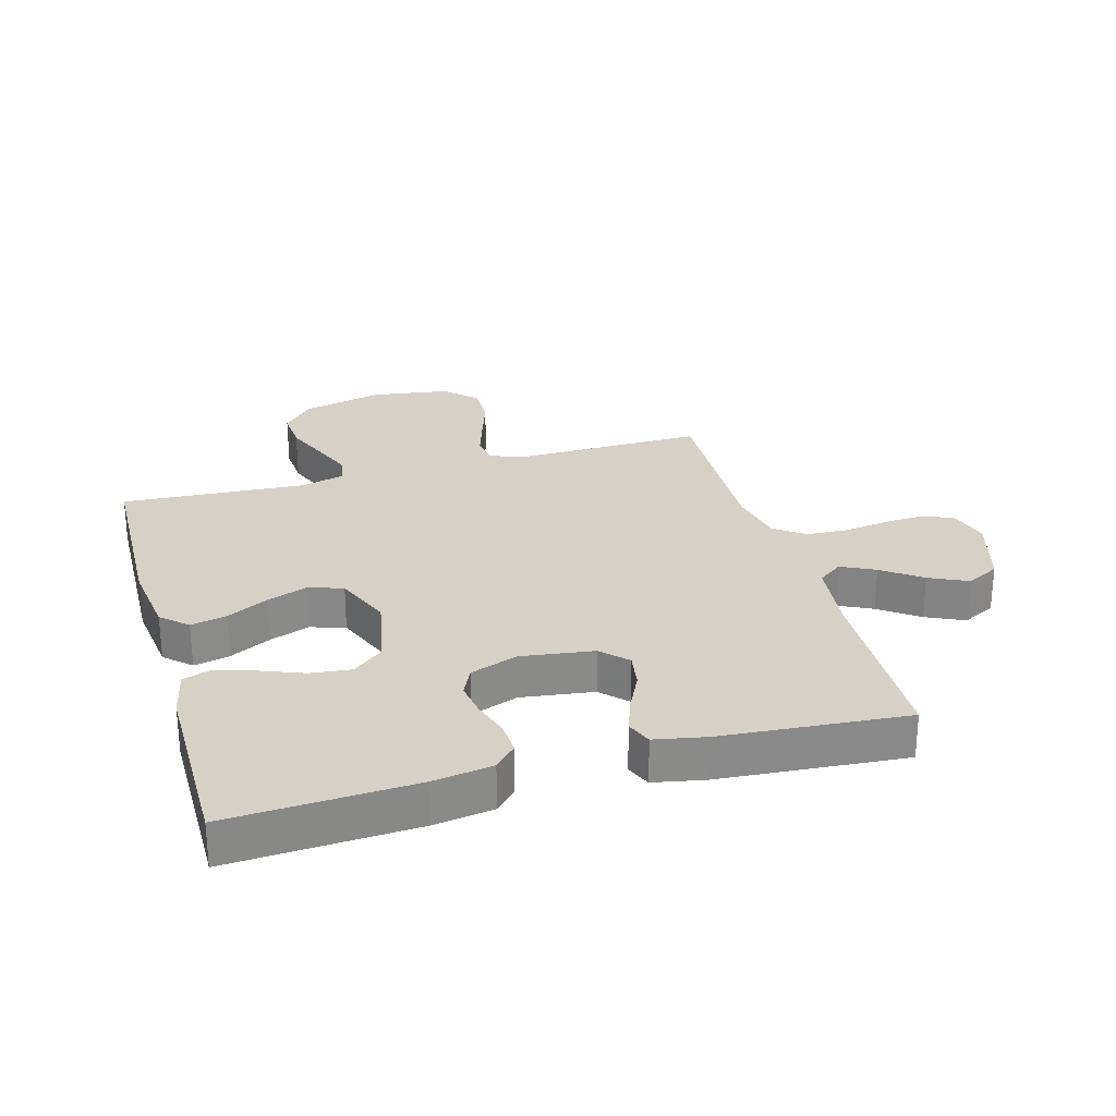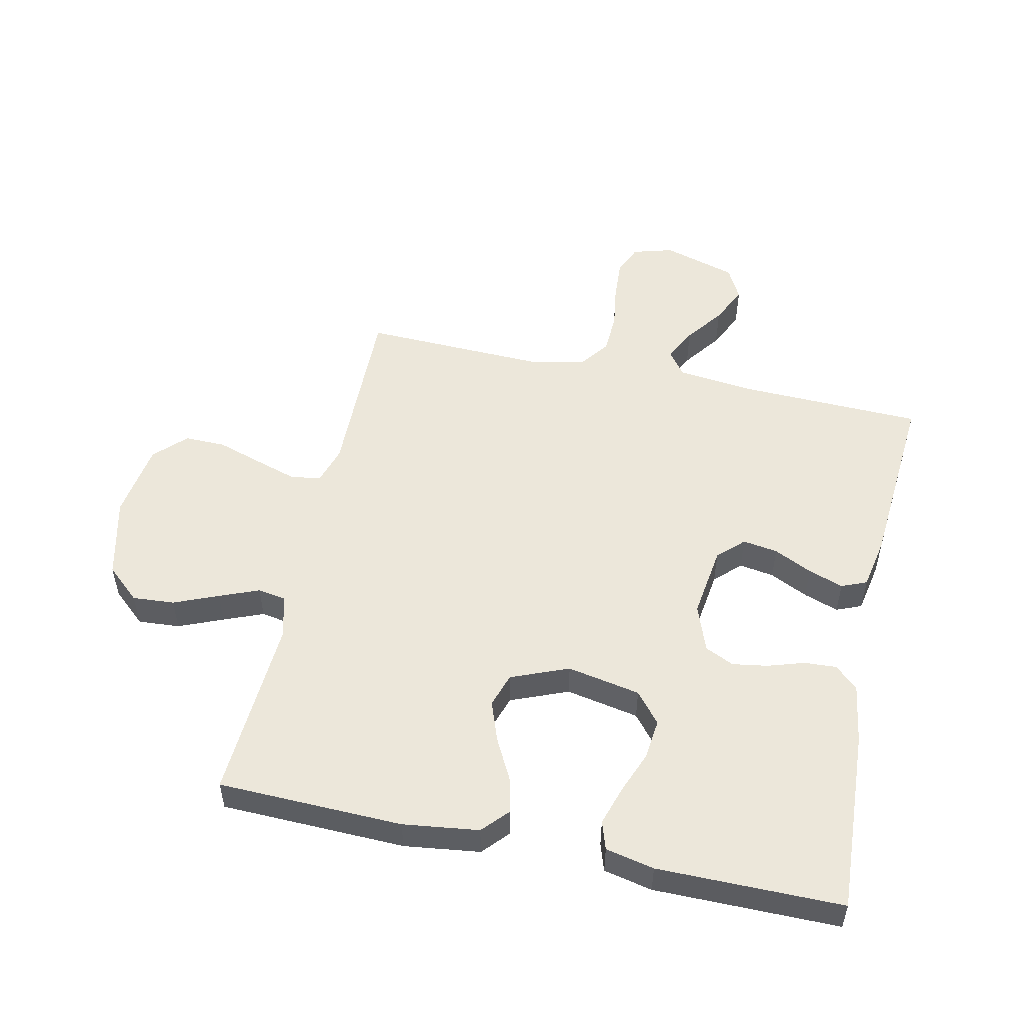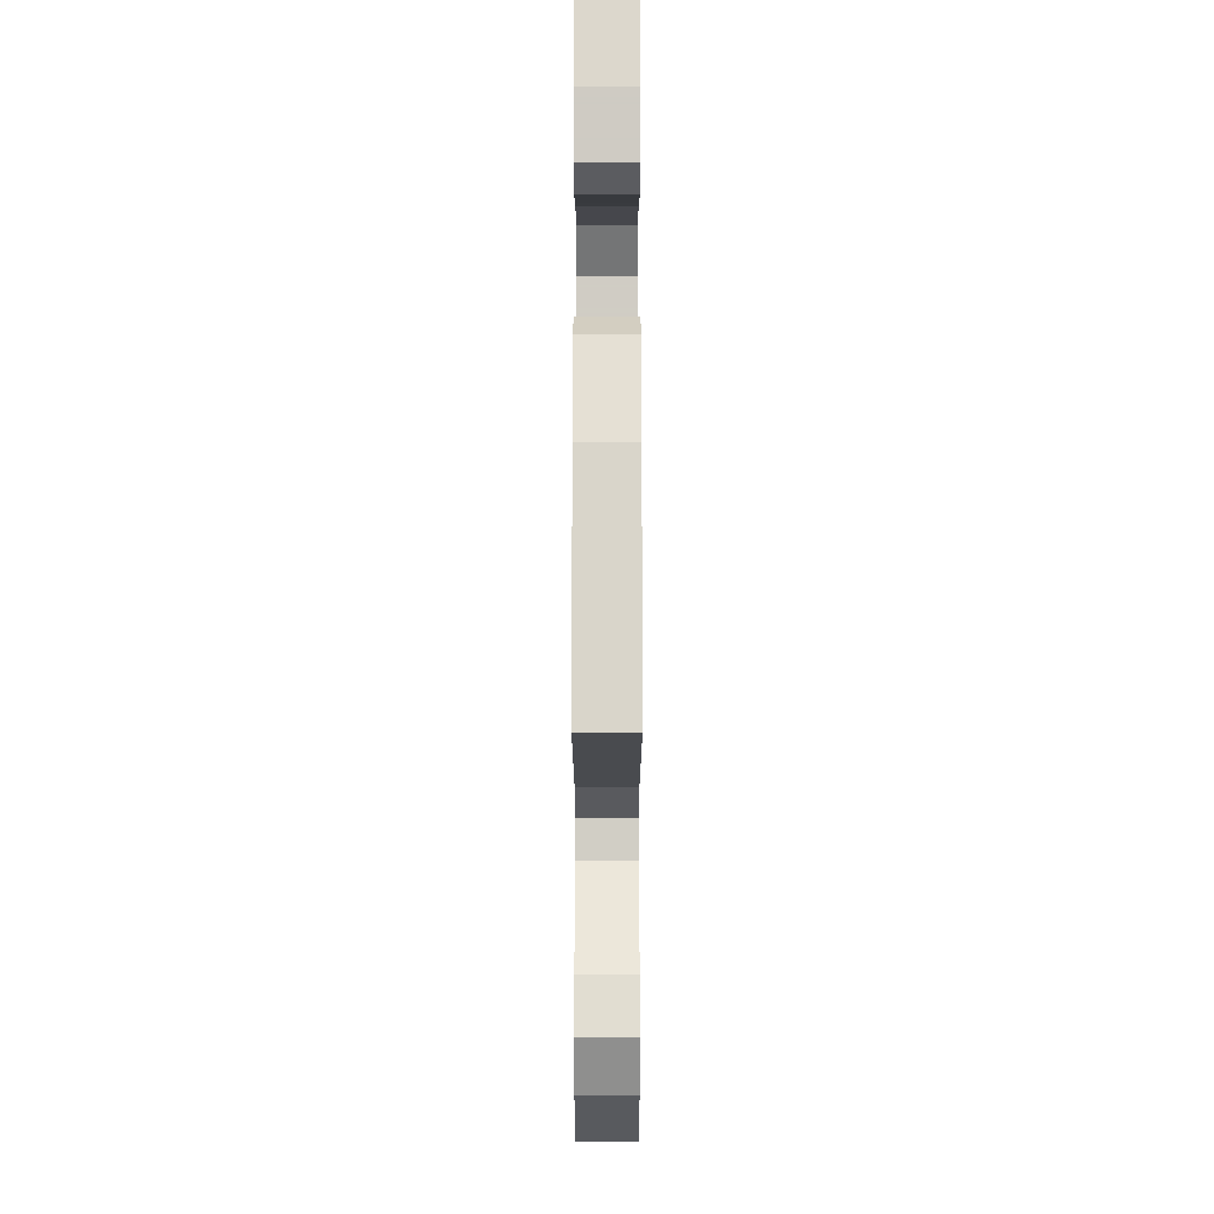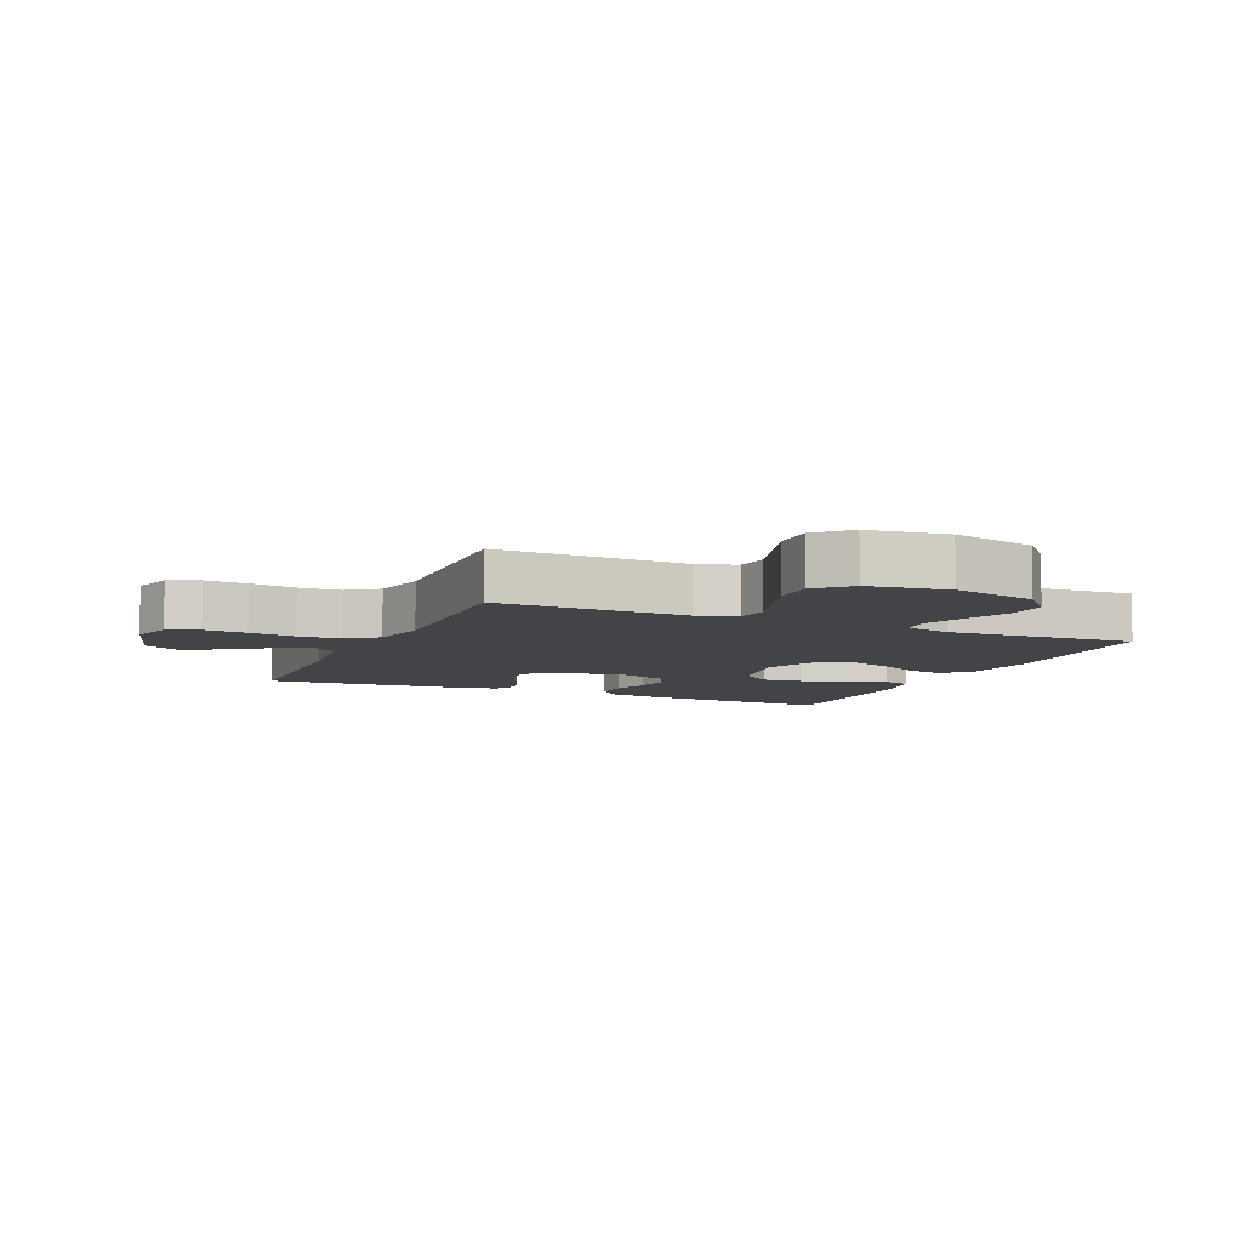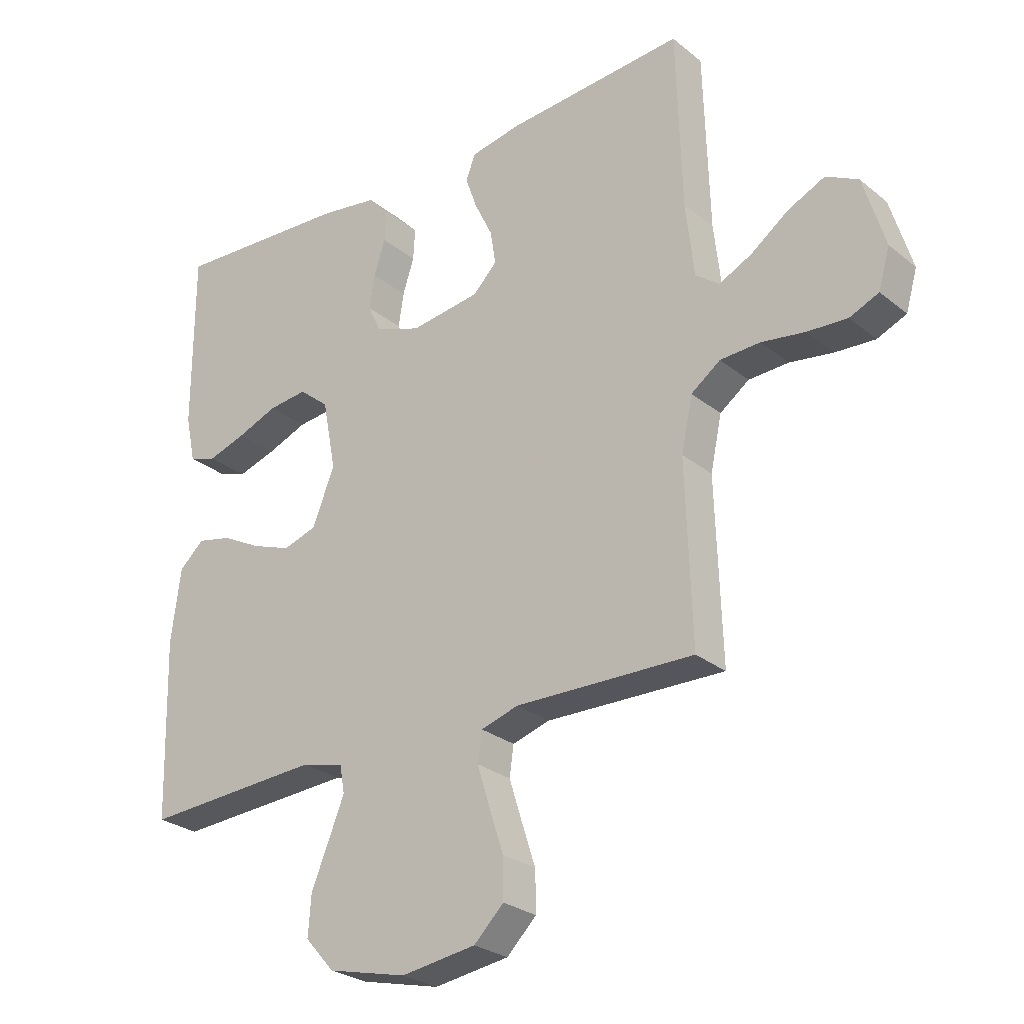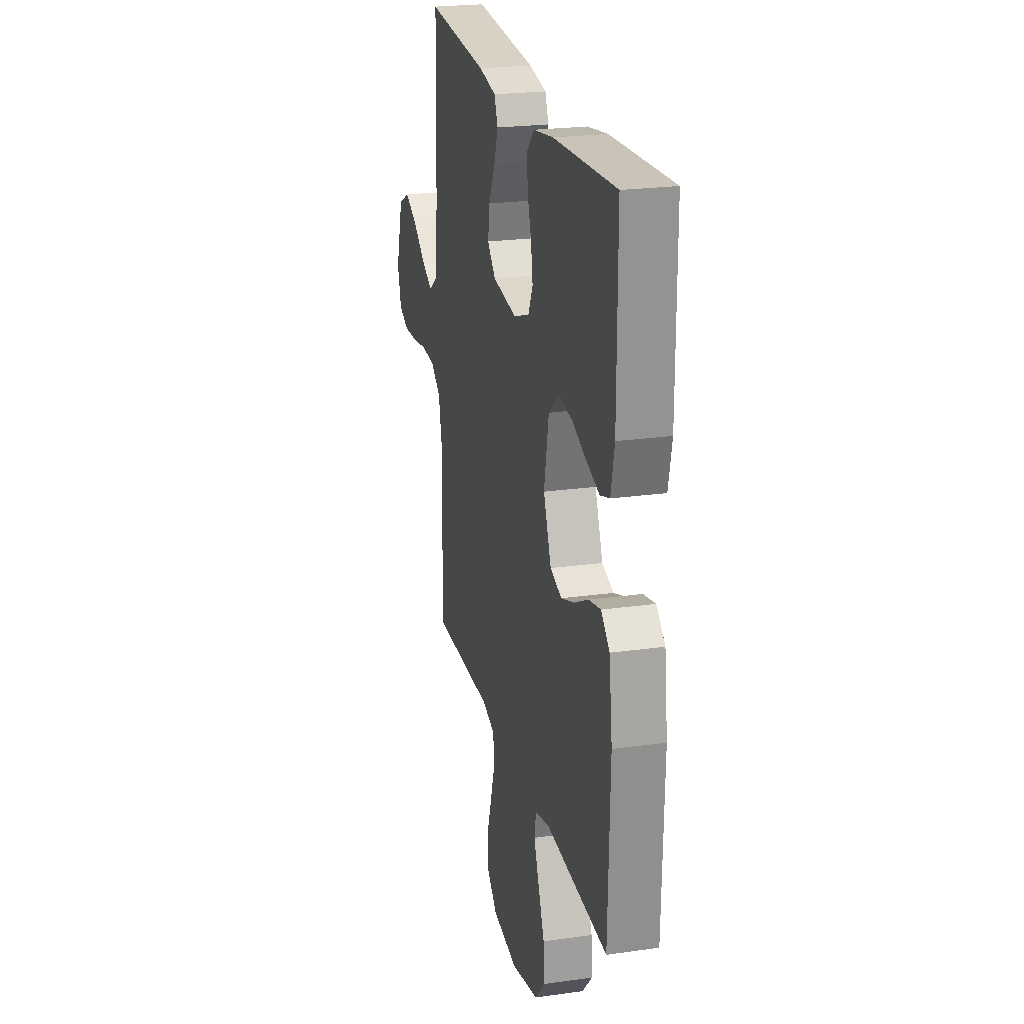
<metadata>
{"format":"obj","ext":"obj","renderer":"f3d","projection":"perspective","resolution":1024,"background":"white","views":[{"elev":27.0,"azim":-15.7,"up":"+Y"},{"elev":52.0,"azim":-77.7,"up":"+Y"},{"elev":-17.0,"azim":-90.0,"up":"+Z"},{"elev":-7.7,"azim":156.4,"up":"+Y"},{"elev":-26.9,"azim":39.0,"up":"+Z"},{"elev":23.2,"azim":-103.4,"up":"+Z"}]}
</metadata>
<code>
v 0.5 0.07 0.5
v 0.509 0.07 0.2
v 0.523 0.07 0.076
v 0.563 0.07 0.046
v 0.618 0.07 0.073
v 0.681 0.07 0.119
v 0.743 0.07 0.148
v 0.797 0.07 0.12
v 0.833 0.07 0
v 0.814 0.07 -0.066
v 0.765 0.07 -0.087
v 0.698 0.07 -0.083
v 0.625 0.07 -0.072
v 0.558 0.07 -0.075
v 0.509 0.07 -0.111
v 0.49 0.07 -0.2
v 0.5 0.07 -0.5
v 0.2 0.07 -0.494
v 0.137 0.07 -0.513
v 0.13 0.07 -0.563
v 0.151 0.07 -0.63
v 0.175 0.07 -0.704
v 0.176 0.07 -0.771
v 0.126 0.07 -0.82
v 0 0.07 -0.838
v -0.133 0.07 -0.806
v -0.182 0.07 -0.751
v -0.177 0.07 -0.683
v -0.147 0.07 -0.611
v -0.121 0.07 -0.547
v -0.129 0.07 -0.501
v -0.2 0.07 -0.483
v -0.5 0.07 -0.5
v -0.508 0.07 -0.2
v -0.492 0.07 -0.077
v -0.45 0.07 -0.039
v -0.392 0.07 -0.052
v -0.325 0.07 -0.087
v -0.259 0.07 -0.111
v -0.203 0.07 -0.093
v -0.165 0.07 0
v -0.188 0.07 0.119
v -0.238 0.07 0.16
v -0.304 0.07 0.153
v -0.373 0.07 0.126
v -0.437 0.07 0.106
v -0.483 0.07 0.121
v -0.5 0.07 0.2
v -0.5 0.07 0.5
v -0.2 0.07 0.483
v -0.103 0.07 0.468
v -0.068 0.07 0.431
v -0.071 0.07 0.378
v -0.09 0.07 0.319
v -0.099 0.07 0.262
v -0.077 0.07 0.215
v 0 0.07 0.187
v 0.118 0.07 0.203
v 0.158 0.07 0.244
v 0.149 0.07 0.301
v 0.119 0.07 0.363
v 0.099 0.07 0.42
v 0.116 0.07 0.461
v 0.2 0.07 0.477
v 0.5 0 0.5
v 0.509 0 0.2
v 0.523 0 0.076
v 0.563 0 0.046
v 0.618 0 0.073
v 0.681 0 0.119
v 0.743 0 0.148
v 0.797 0 0.12
v 0.833 0 0
v 0.814 0 -0.066
v 0.765 0 -0.087
v 0.698 0 -0.083
v 0.625 0 -0.072
v 0.558 0 -0.075
v 0.509 0 -0.111
v 0.49 0 -0.2
v 0.5 0 -0.5
v 0.2 0 -0.494
v 0.137 0 -0.513
v 0.13 0 -0.563
v 0.151 0 -0.63
v 0.175 0 -0.704
v 0.176 0 -0.771
v 0.126 0 -0.82
v 0 0 -0.838
v -0.133 0 -0.806
v -0.182 0 -0.751
v -0.177 0 -0.683
v -0.147 0 -0.611
v -0.121 0 -0.547
v -0.129 0 -0.501
v -0.2 0 -0.483
v -0.5 0 -0.5
v -0.508 0 -0.2
v -0.492 0 -0.077
v -0.45 0 -0.039
v -0.392 0 -0.052
v -0.325 0 -0.087
v -0.259 0 -0.111
v -0.203 0 -0.093
v -0.165 0 0
v -0.188 0 0.119
v -0.238 0 0.16
v -0.304 0 0.153
v -0.373 0 0.126
v -0.437 0 0.106
v -0.483 0 0.121
v -0.5 0 0.2
v -0.5 0 0.5
v -0.2 0 0.483
v -0.103 0 0.468
v -0.068 0 0.431
v -0.071 0 0.378
v -0.09 0 0.319
v -0.099 0 0.262
v -0.077 0 0.215
v 0 0 0.187
v 0.118 0 0.203
v 0.158 0 0.244
v 0.149 0 0.301
v 0.119 0 0.363
v 0.099 0 0.42
v 0.116 0 0.461
v 0.2 0 0.477
f 64 1 2
f 63 64 2
f 62 63 2
f 61 62 2
f 60 61 2
f 59 60 2 3
f 58 59 3 4
f 57 58 4
f 52 53 54
f 51 52 54
f 50 51 54
f 49 50 54
f 48 49 54
f 47 48 54
f 46 47 54
f 45 46 54
f 44 45 54
f 43 44 54 55
f 42 43 55 56
f 36 37 38
f 35 36 38
f 34 35 38
f 33 34 38
f 32 33 38
f 31 32 38 39
f 27 28 29
f 26 27 29
f 25 26 29
f 24 25 29
f 23 24 29
f 22 23 29
f 21 22 29
f 20 21 29 30
f 19 20 30 31
f 16 17 18
f 31 39 40
f 19 31 40
f 18 19 40
f 16 18 40
f 15 16 40
f 11 12 13
f 10 11 13
f 9 10 13
f 8 9 13
f 7 8 13
f 6 7 13
f 5 6 13
f 4 5 13 14
f 41 42 56 57
f 40 41 57
f 15 40 57
f 14 15 57
f 4 14 57
f 66 65 128
f 66 128 127
f 66 127 126
f 66 126 125
f 66 125 124
f 67 66 124 123
f 68 67 123 122
f 68 122 121
f 118 117 116
f 118 116 115
f 118 115 114
f 118 114 113
f 118 113 112
f 118 112 111
f 118 111 110
f 118 110 109
f 118 109 108
f 119 118 108 107
f 120 119 107 106
f 102 101 100
f 102 100 99
f 102 99 98
f 102 98 97
f 102 97 96
f 103 102 96 95
f 93 92 91
f 93 91 90
f 93 90 89
f 93 89 88
f 93 88 87
f 93 87 86
f 93 86 85
f 94 93 85 84
f 95 94 84 83
f 82 81 80
f 104 103 95
f 104 95 83
f 104 83 82
f 104 82 80
f 104 80 79
f 77 76 75
f 77 75 74
f 77 74 73
f 77 73 72
f 77 72 71
f 77 71 70
f 77 70 69
f 78 77 69 68
f 121 120 106 105
f 121 105 104
f 121 104 79
f 121 79 78
f 121 78 68
f 1 65 66 2
f 2 66 67 3
f 3 67 68 4
f 4 68 69 5
f 5 69 70 6
f 6 70 71 7
f 7 71 72 8
f 8 72 73 9
f 9 73 74 10
f 10 74 75 11
f 11 75 76 12
f 12 76 77 13
f 13 77 78 14
f 14 78 79 15
f 15 79 80 16
f 16 80 81 17
f 17 81 82 18
f 18 82 83 19
f 19 83 84 20
f 20 84 85 21
f 21 85 86 22
f 22 86 87 23
f 23 87 88 24
f 24 88 89 25
f 25 89 90 26
f 26 90 91 27
f 27 91 92 28
f 28 92 93 29
f 29 93 94 30
f 30 94 95 31
f 31 95 96 32
f 32 96 97 33
f 33 97 98 34
f 34 98 99 35
f 35 99 100 36
f 36 100 101 37
f 37 101 102 38
f 38 102 103 39
f 39 103 104 40
f 40 104 105 41
f 41 105 106 42
f 42 106 107 43
f 43 107 108 44
f 44 108 109 45
f 45 109 110 46
f 46 110 111 47
f 47 111 112 48
f 48 112 113 49
f 49 113 114 50
f 50 114 115 51
f 51 115 116 52
f 52 116 117 53
f 53 117 118 54
f 54 118 119 55
f 55 119 120 56
f 56 120 121 57
f 57 121 122 58
f 58 122 123 59
f 59 123 124 60
f 60 124 125 61
f 61 125 126 62
f 62 126 127 63
f 63 127 128 64
f 64 128 65 1

</code>
